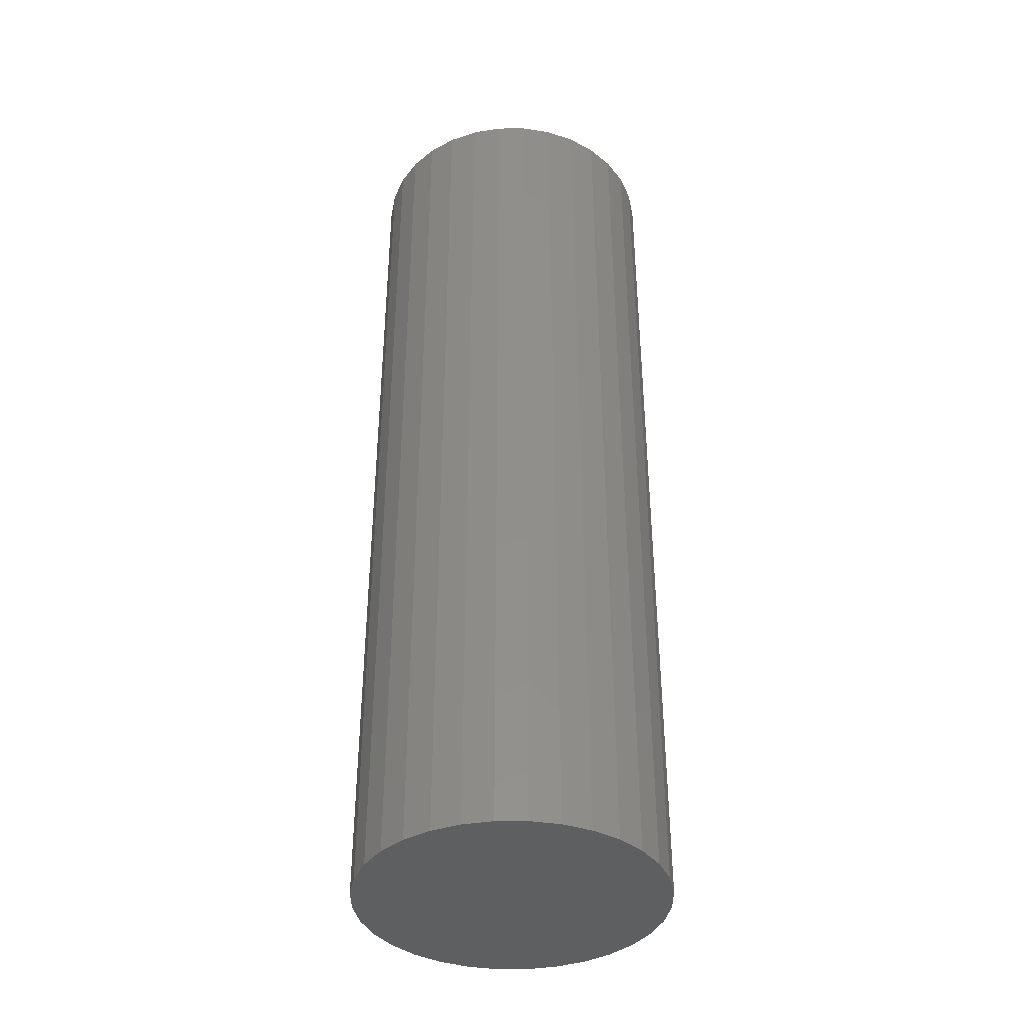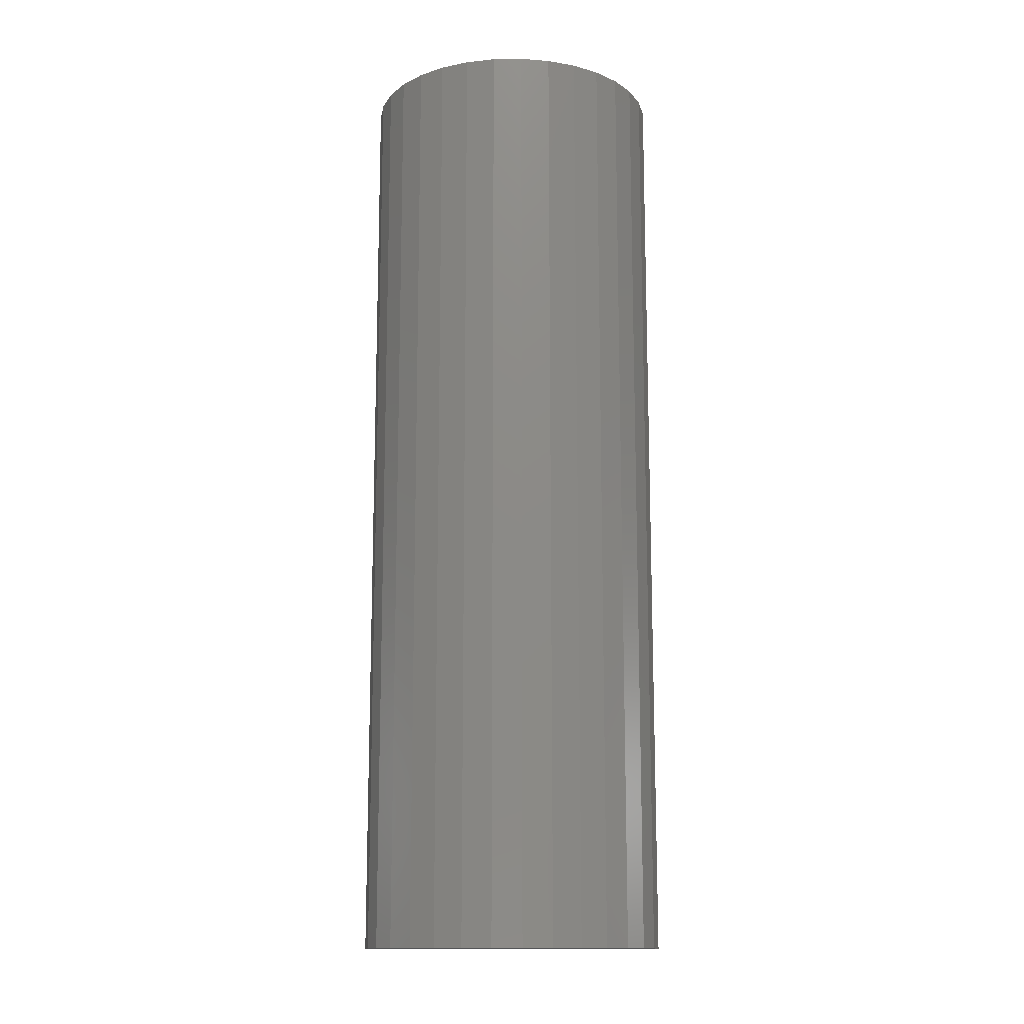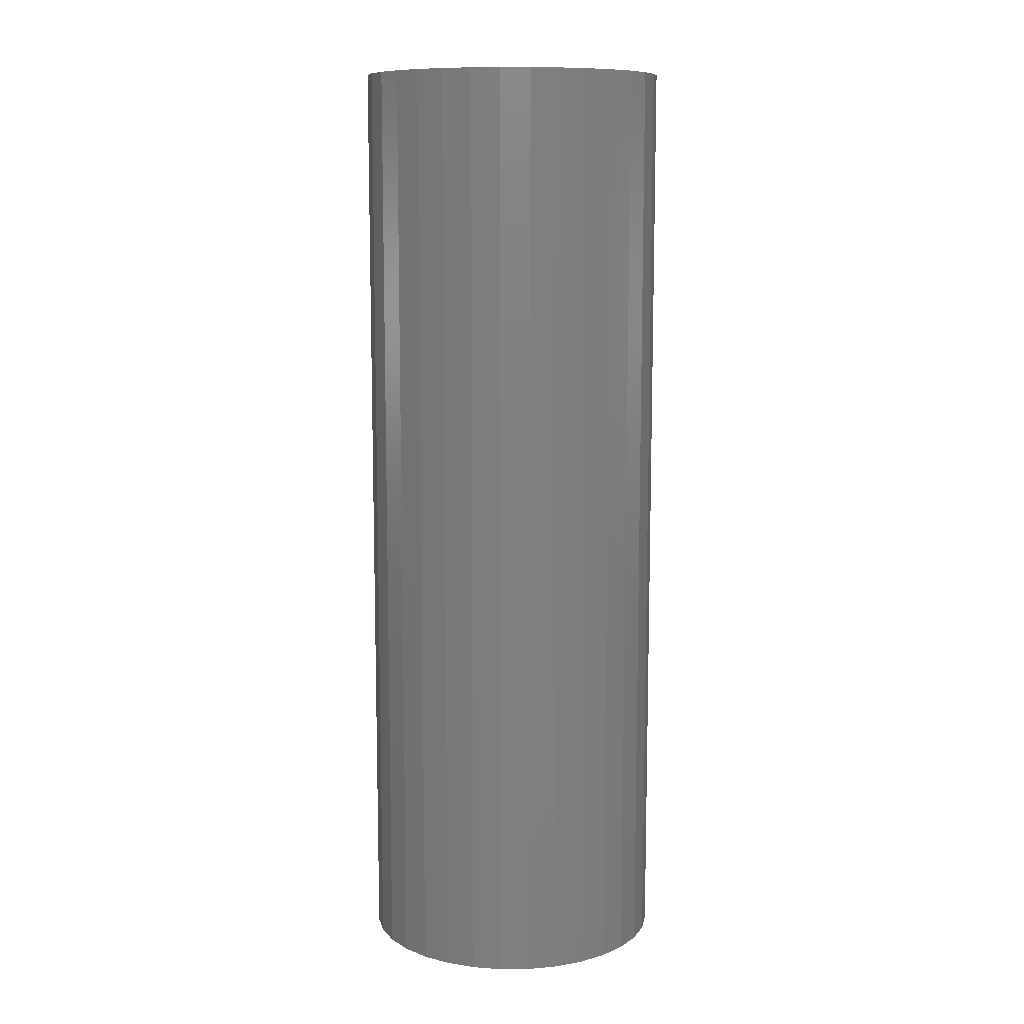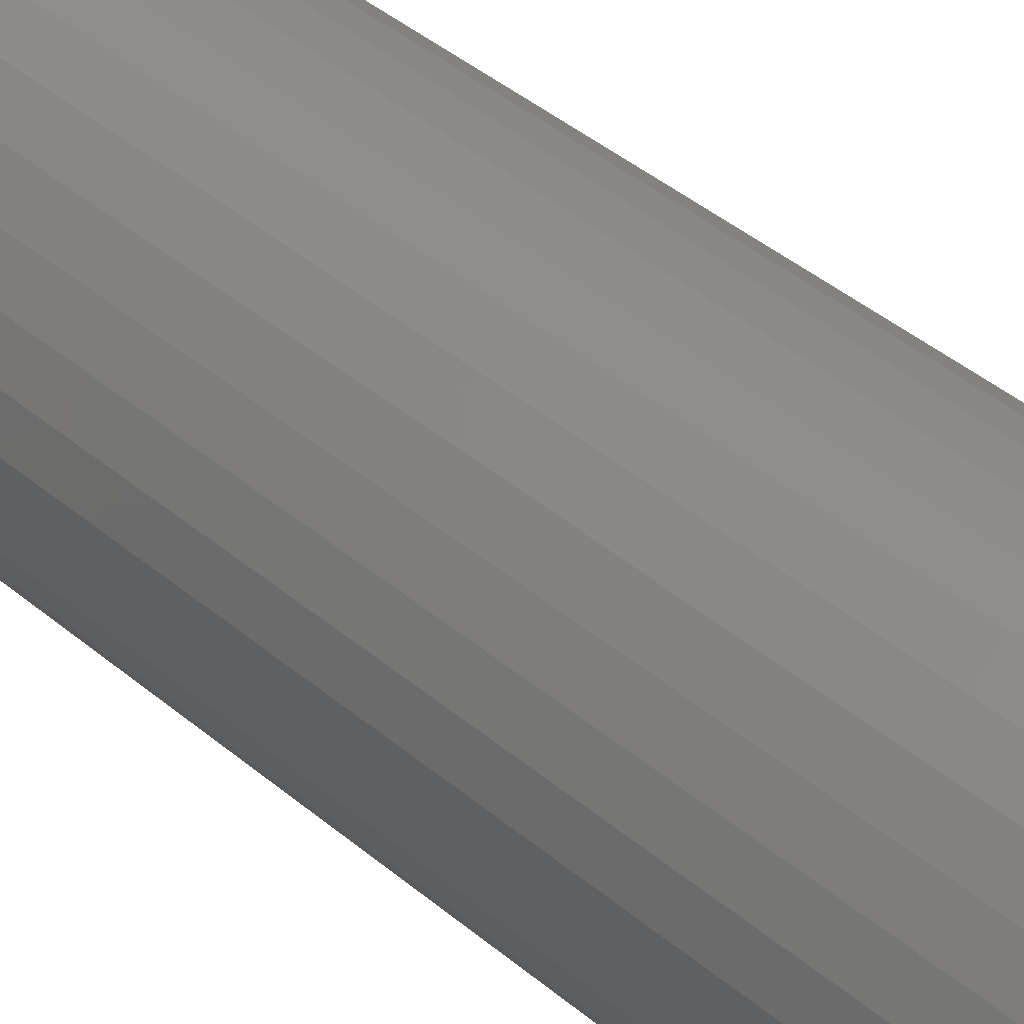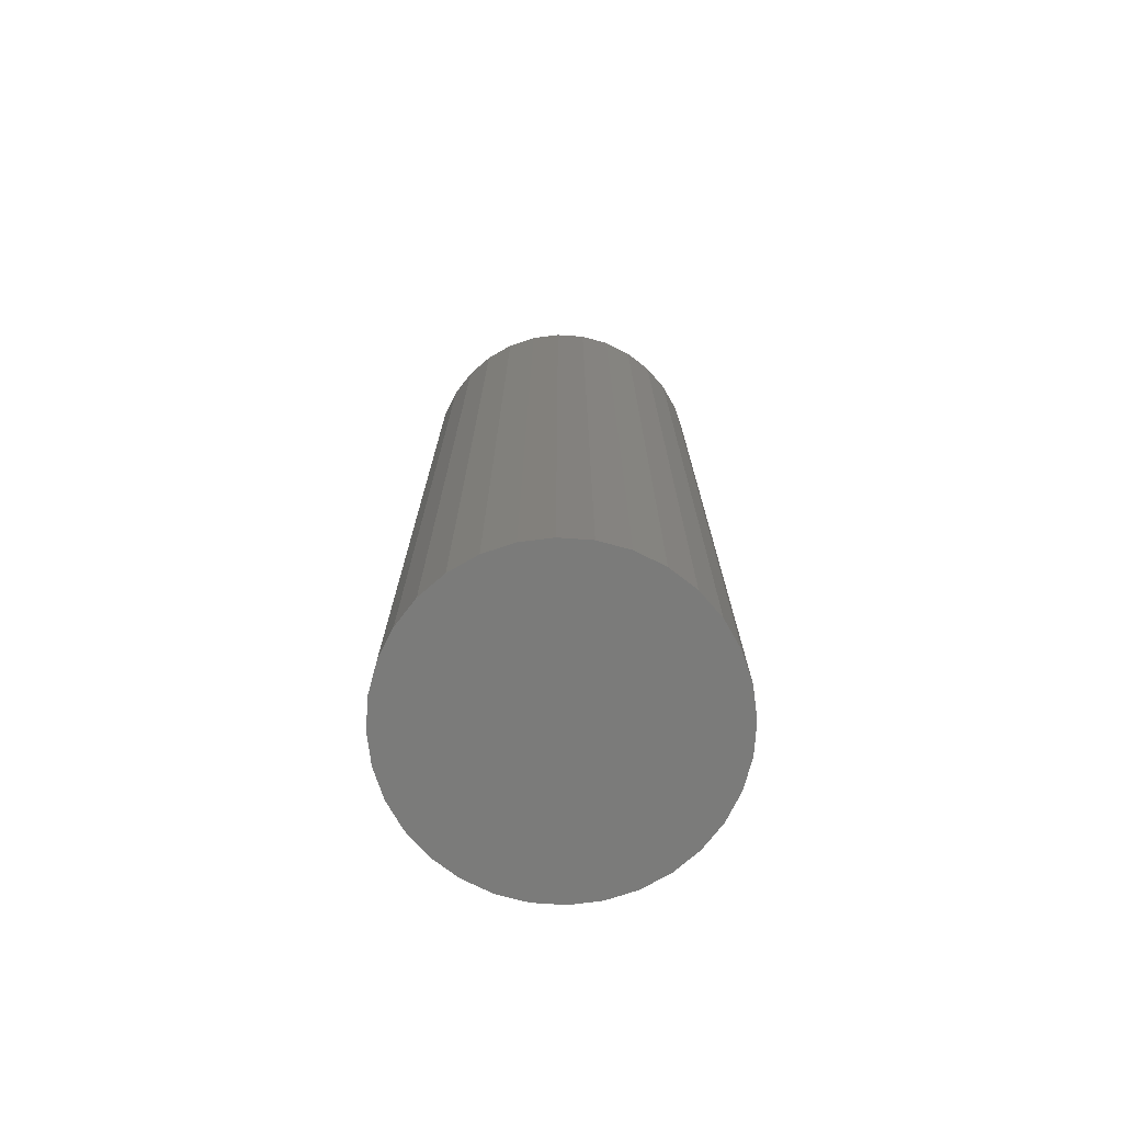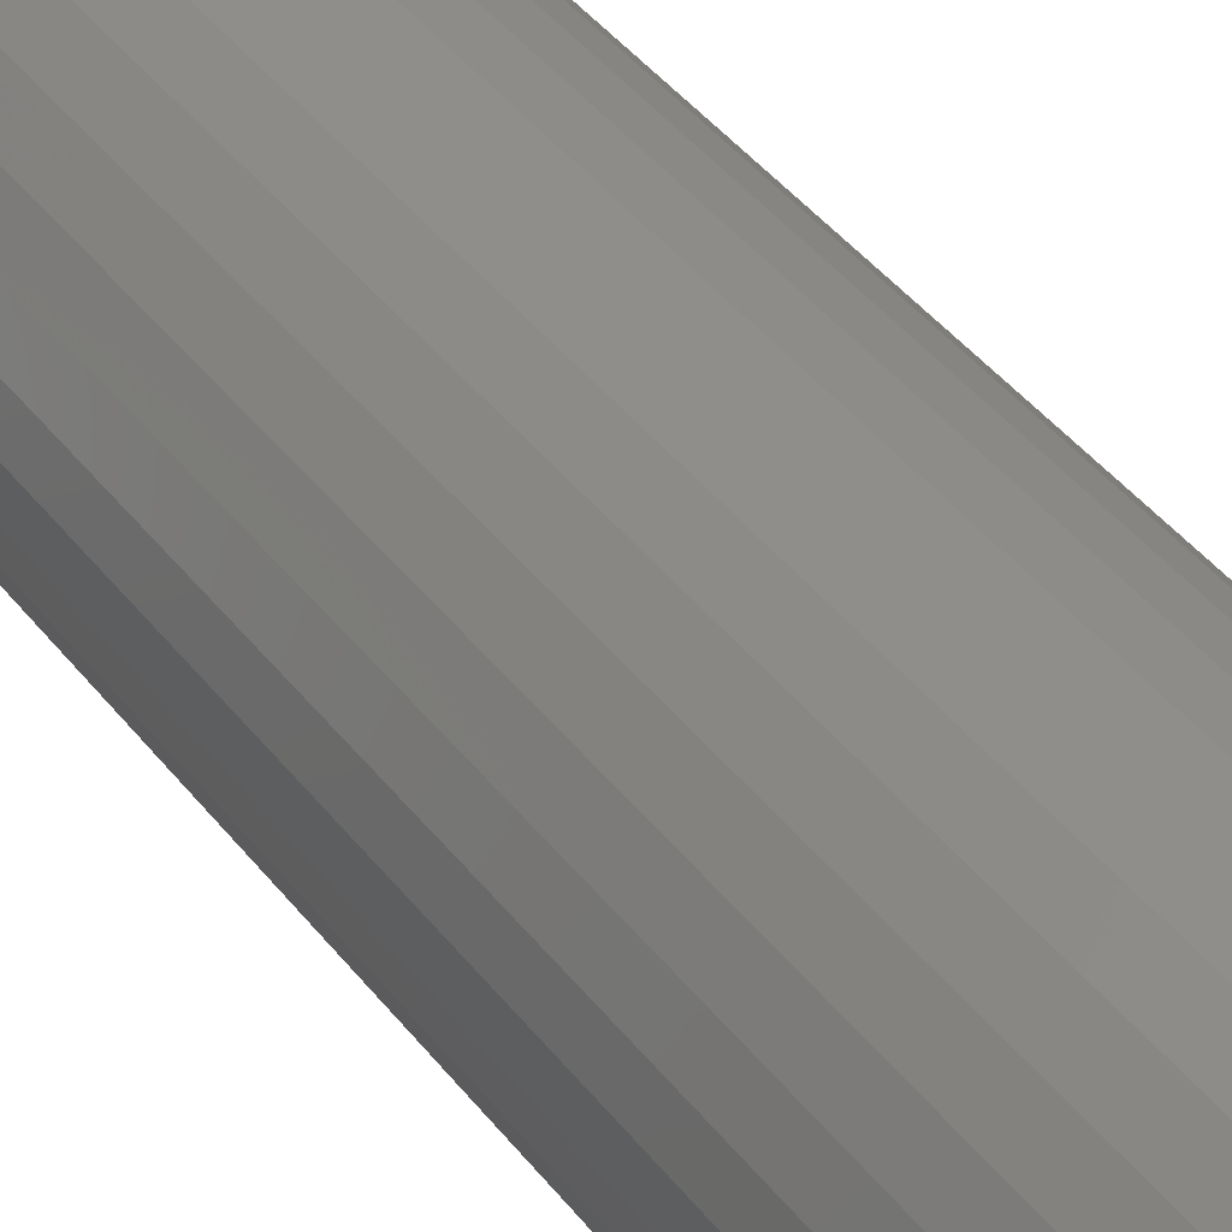
<metadata>
{"format":"stl","ext":"stl","renderer":"f3d","projection":"perspective","resolution":1024,"background":"white","views":[{"elev":-38.7,"azim":-27.9,"up":"+Y"},{"elev":-13.8,"azim":153.7,"up":"+Y"},{"elev":10.3,"azim":94.4,"up":"+Y"},{"elev":43.4,"azim":-45.5,"up":"+Z"},{"elev":-74.1,"azim":-65.9,"up":"+Y"},{"elev":45.0,"azim":144.2,"up":"+Z"}]}
</metadata>
<code>
# stl→obj: 64 verts, 124 faces
v -0.03817 -0.5703 0.182
v 0.03422 -0.5703 0.182
v -0.001974 -0.5703 0.1855
v -0.07297 -0.5703 0.1714
v 0.06902 -0.5703 0.1714
v 0.06902 -0.5703 -0.1714
v -0.03817 -0.5703 -0.182
v 0.03422 -0.5703 -0.182
v -0.001974 -0.5703 -0.1855
v 0.1011 -0.5703 0.1543
v -0.105 -0.5703 0.1543
v 0.1292 -0.5703 0.1312
v -0.1332 -0.5703 0.1312
v 0.1523 -0.5703 0.1031
v -0.1562 -0.5703 0.1031
v 0.1694 -0.5703 0.071
v -0.1734 -0.5703 0.071
v 0.18 -0.5703 0.03619
v -0.1839 -0.5703 0.03619
v 0.1836 -0.5703 -2.272e-17
v -0.1875 -0.5703 2.272e-17
v 0.18 -0.5703 -0.03619
v -0.1839 -0.5703 -0.03619
v 0.1694 -0.5703 -0.071
v -0.1734 -0.5703 -0.071
v 0.1523 -0.5703 -0.1031
v -0.1562 -0.5703 -0.1031
v 0.1292 -0.5703 -0.1312
v -0.1332 -0.5703 -0.1312
v 0.1011 -0.5703 -0.1543
v -0.105 -0.5703 -0.1543
v -0.07297 -0.5703 -0.1714
v -0.001974 0.5703 0.1855
v 0.03422 0.5703 0.182
v -0.03817 0.5703 0.182
v -0.07297 0.5703 0.1714
v 0.06902 0.5703 0.1714
v 0.03422 0.5703 -0.182
v -0.03817 0.5703 -0.182
v 0.06902 0.5703 -0.1714
v -0.001974 0.5703 -0.1855
v -0.07297 0.5703 -0.1714
v -0.105 0.5703 -0.1543
v 0.1011 0.5703 -0.1543
v -0.1332 0.5703 -0.1312
v 0.1292 0.5703 -0.1312
v -0.1562 0.5703 -0.1031
v 0.1523 0.5703 -0.1031
v -0.1734 0.5703 -0.071
v 0.1694 0.5703 -0.071
v -0.1839 0.5703 -0.03619
v 0.18 0.5703 -0.03619
v -0.1875 0.5703 2.272e-17
v 0.1836 0.5703 -2.272e-17
v -0.1839 0.5703 0.03619
v 0.18 0.5703 0.03619
v -0.1734 0.5703 0.071
v 0.1694 0.5703 0.071
v -0.1562 0.5703 0.1031
v 0.1523 0.5703 0.1031
v -0.1332 0.5703 0.1312
v 0.1292 0.5703 0.1312
v -0.105 0.5703 0.1543
v 0.1011 0.5703 0.1543
f 1 2 3
f 2 1 4
f 2 4 5
f 6 7 8
f 8 7 9
f 5 4 10
f 10 4 11
f 10 11 12
f 12 11 13
f 12 13 14
f 14 13 15
f 14 15 16
f 16 15 17
f 16 17 18
f 18 17 19
f 18 19 20
f 20 19 21
f 20 21 22
f 22 21 23
f 22 23 24
f 24 23 25
f 24 25 26
f 26 25 27
f 26 27 28
f 28 27 29
f 28 29 30
f 30 29 31
f 30 31 6
f 6 31 32
f 6 32 7
f 33 34 35
f 36 35 34
f 37 36 34
f 38 39 40
f 41 39 38
f 39 42 40
f 40 42 43
f 40 43 44
f 44 43 45
f 44 45 46
f 46 45 47
f 46 47 48
f 48 47 49
f 48 49 50
f 50 49 51
f 50 51 52
f 52 51 53
f 52 53 54
f 54 53 55
f 54 55 56
f 56 55 57
f 56 57 58
f 58 57 59
f 58 59 60
f 60 59 61
f 60 61 62
f 62 61 63
f 62 63 64
f 64 63 36
f 64 36 37
f 54 20 52
f 52 20 22
f 52 22 50
f 50 22 24
f 50 24 48
f 48 24 26
f 48 26 46
f 46 26 28
f 46 28 44
f 44 28 30
f 44 30 40
f 40 30 6
f 40 6 38
f 38 6 8
f 38 8 41
f 41 8 9
f 41 9 39
f 39 9 7
f 39 7 42
f 42 7 32
f 42 32 43
f 43 32 31
f 43 31 45
f 45 31 29
f 45 29 47
f 47 29 27
f 47 27 49
f 49 27 25
f 49 25 51
f 51 25 23
f 51 23 53
f 53 23 21
f 53 21 55
f 55 21 19
f 55 19 57
f 57 19 17
f 57 17 59
f 59 17 15
f 59 15 61
f 61 15 13
f 61 13 63
f 63 13 11
f 63 11 36
f 36 11 4
f 36 4 35
f 35 4 1
f 35 1 33
f 33 1 3
f 33 3 34
f 34 3 2
f 34 2 37
f 37 2 5
f 37 5 64
f 64 5 10
f 64 10 62
f 62 10 12
f 62 12 60
f 60 12 14
f 60 14 58
f 58 14 16
f 58 16 56
f 56 16 18
f 56 18 54
f 54 18 20

</code>
